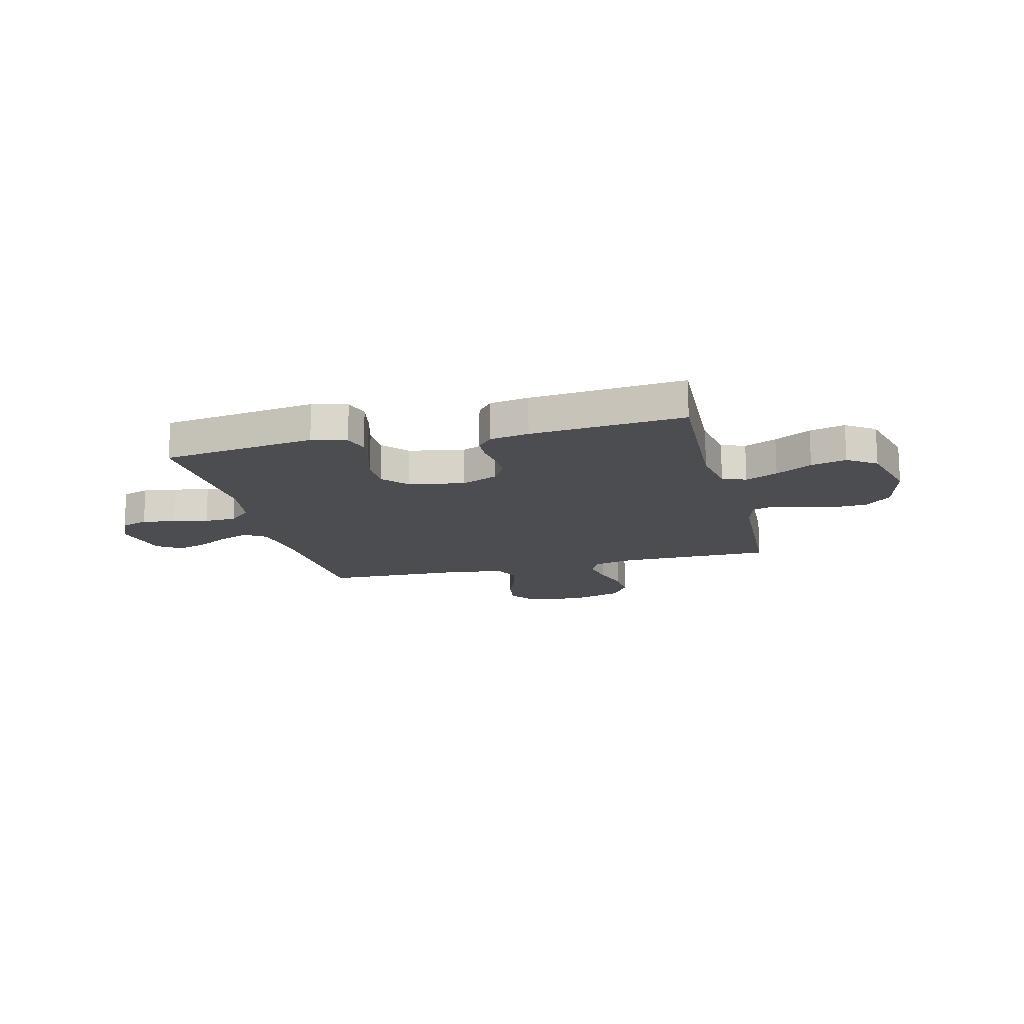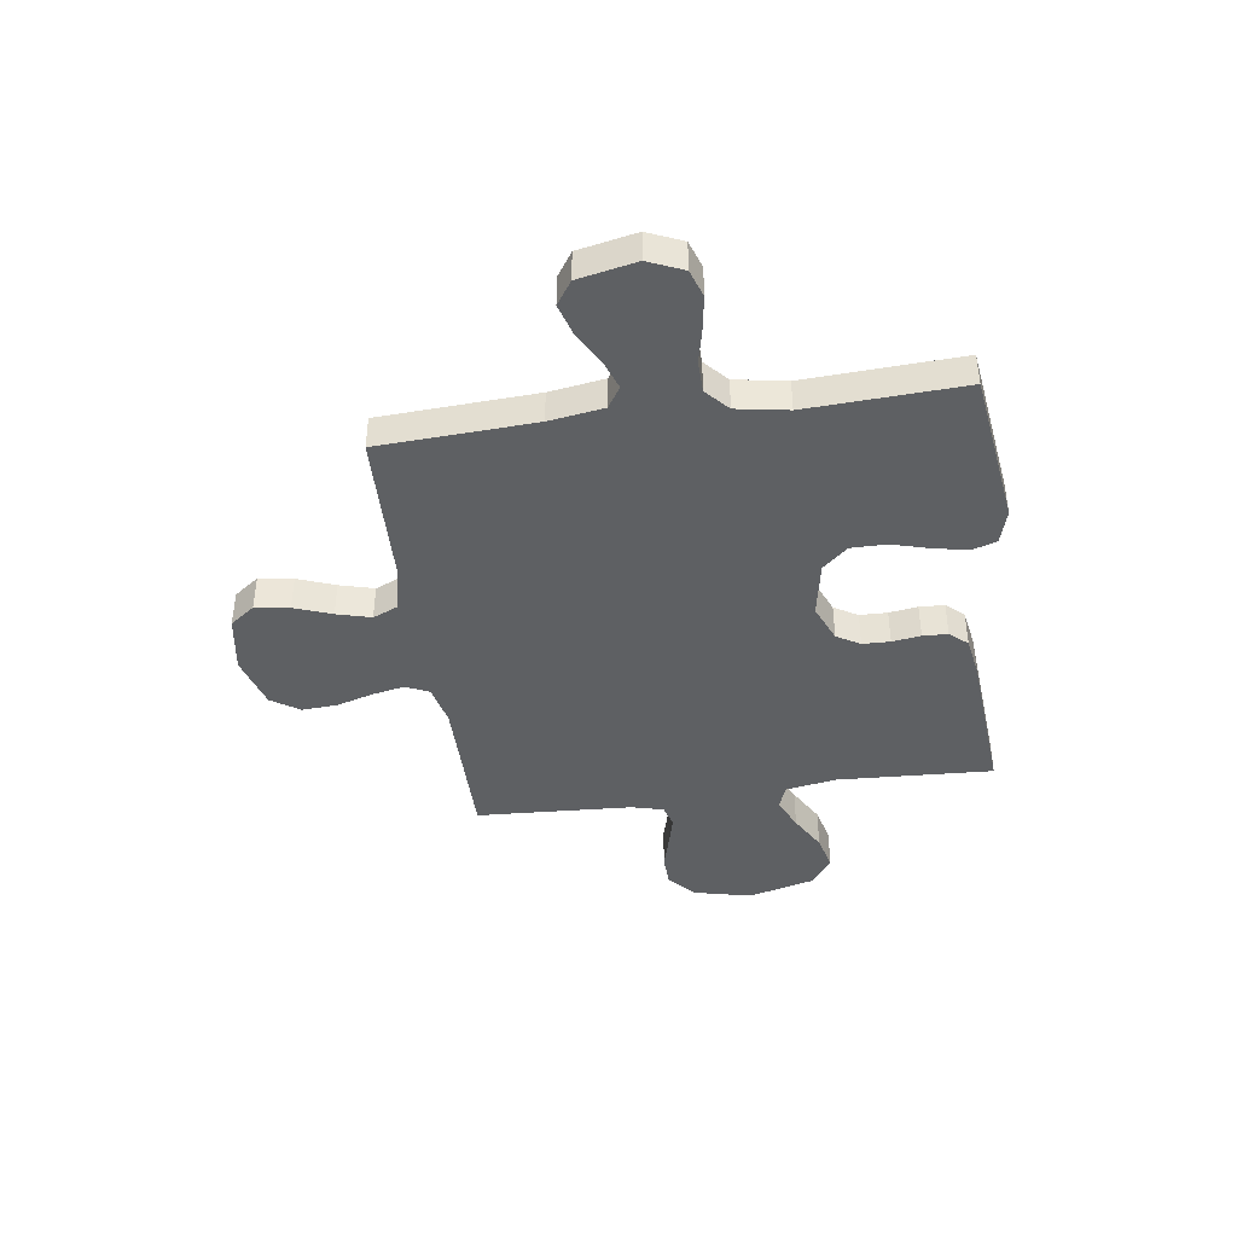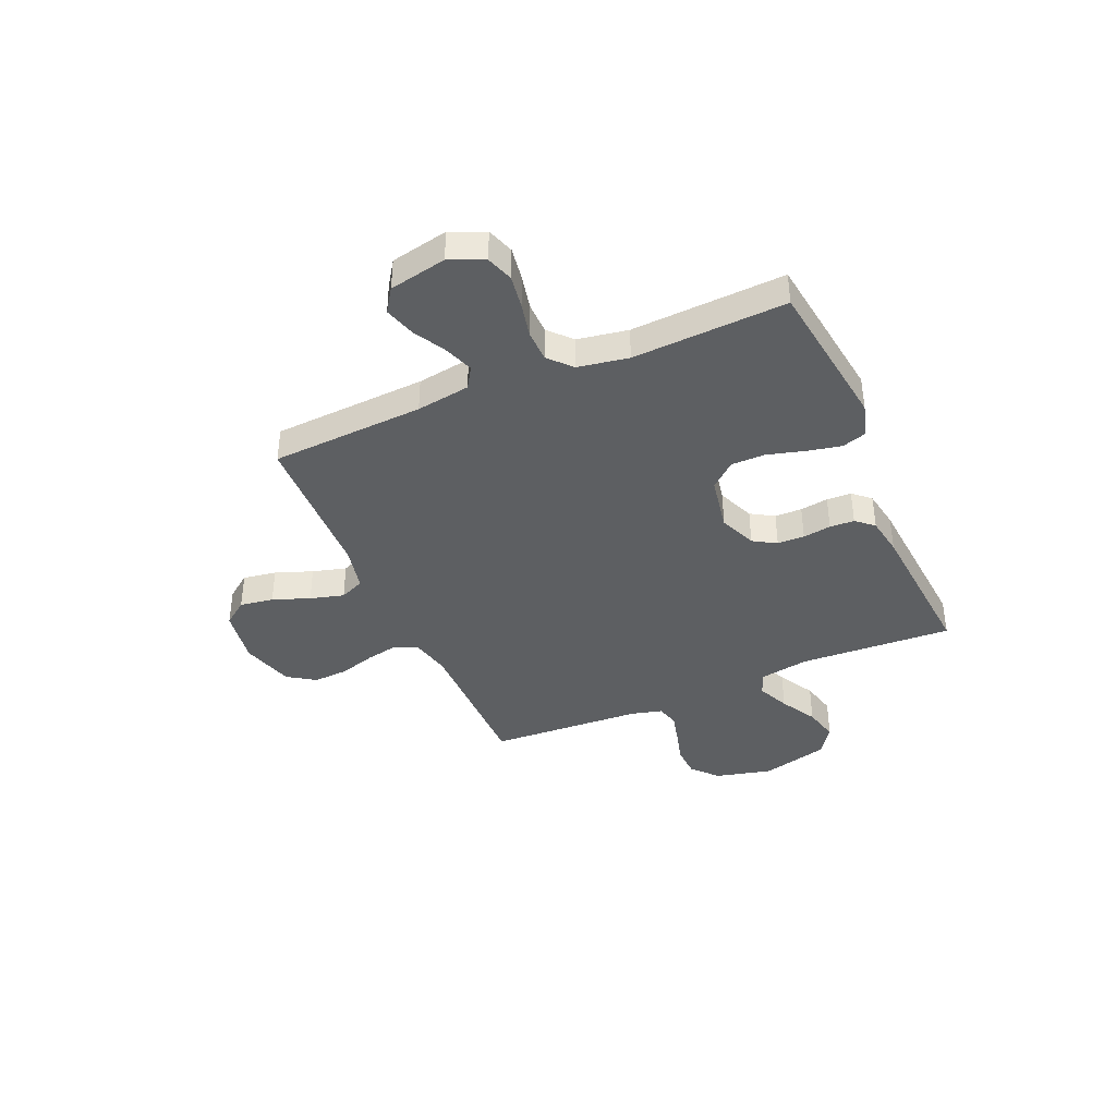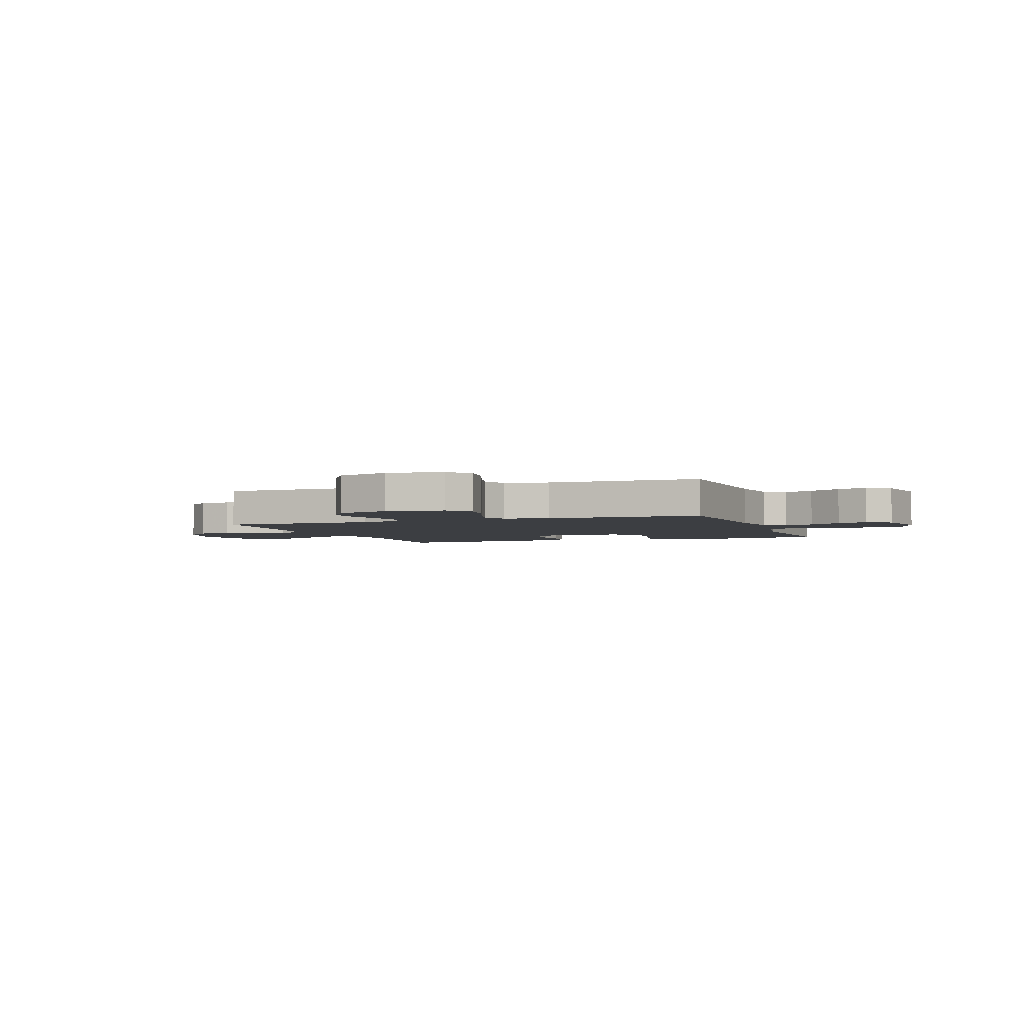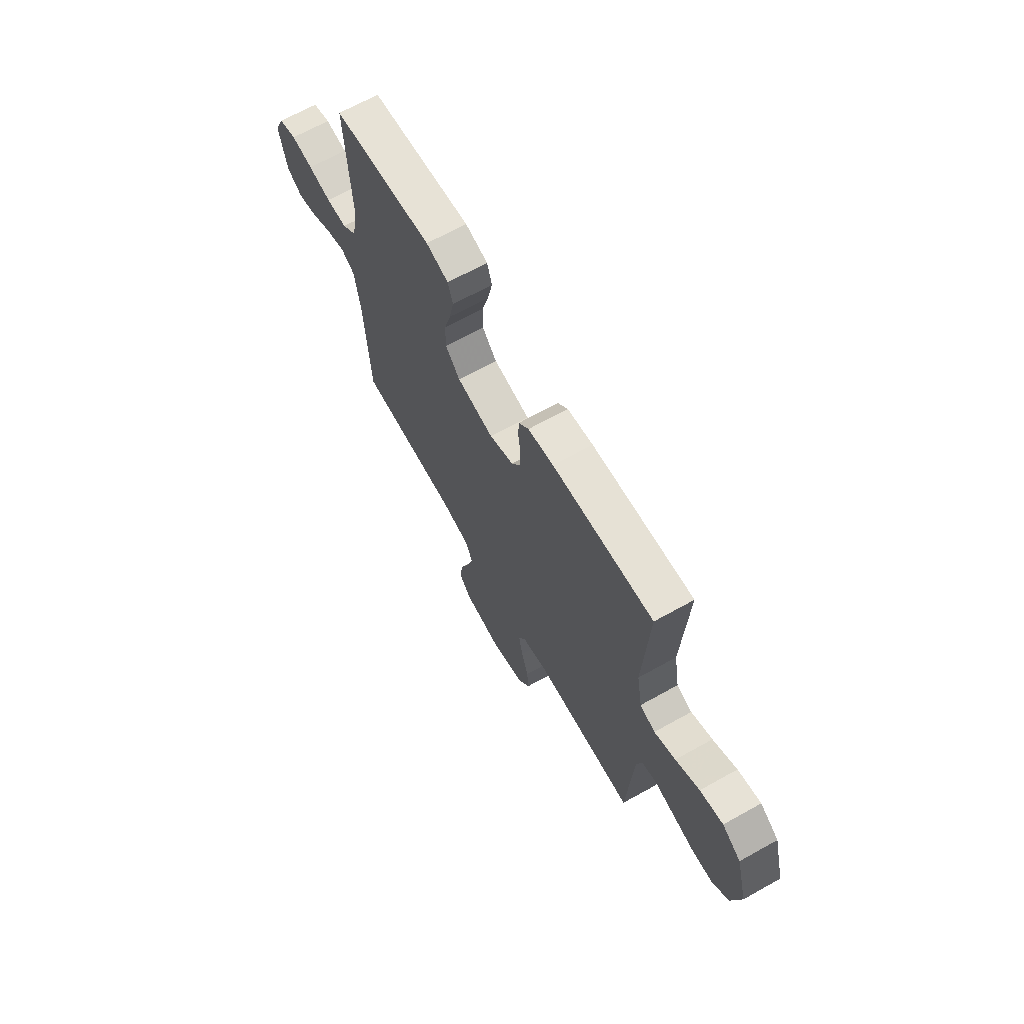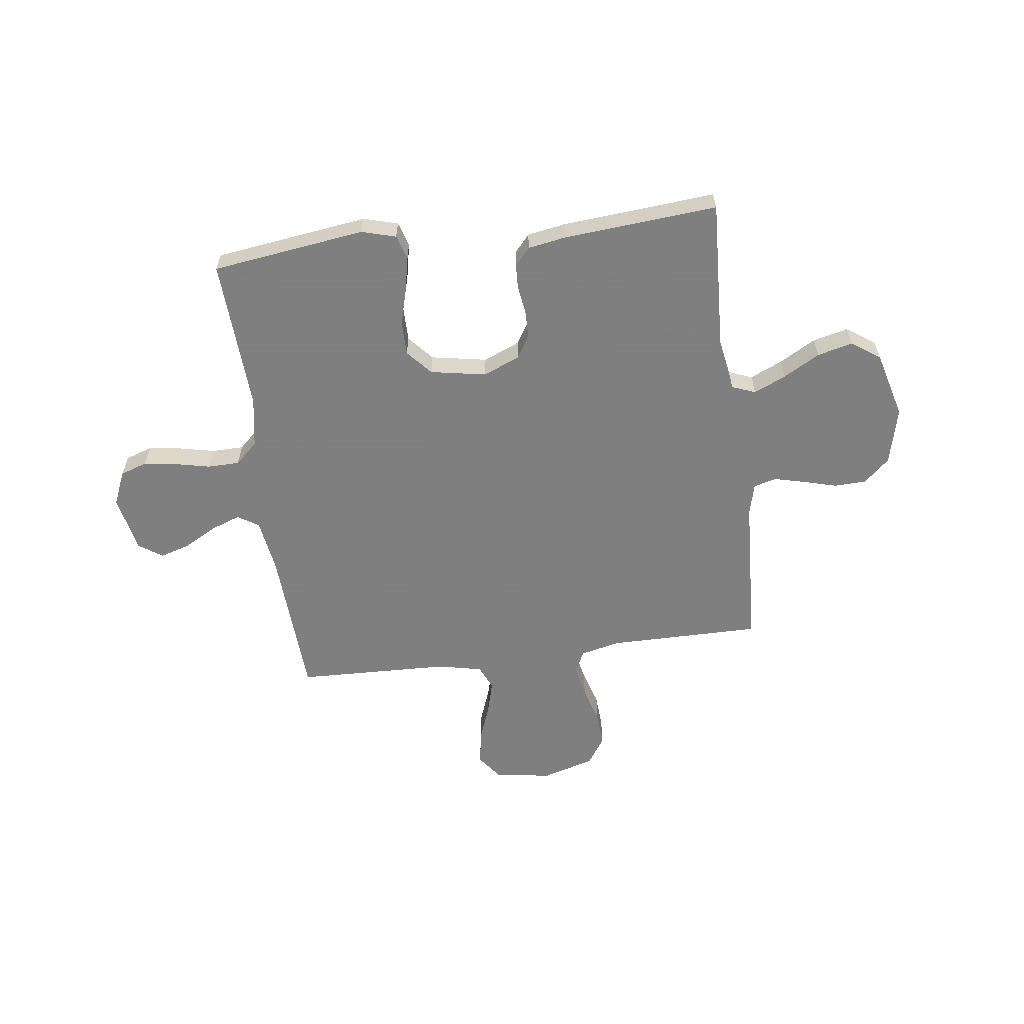
<metadata>
{"format":"obj","ext":"obj","renderer":"f3d","projection":"perspective","resolution":1024,"background":"white","views":[{"elev":-15.6,"azim":14.2,"up":"+Y"},{"elev":-42.1,"azim":-82.0,"up":"+Y"},{"elev":-39.6,"azim":-66.6,"up":"+Y"},{"elev":-3.2,"azim":-159.7,"up":"+Y"},{"elev":67.5,"azim":60.8,"up":"+Z"},{"elev":-59.9,"azim":7.5,"up":"+Y"}]}
</metadata>
<code>
v -0.5 0.07 0.5
v -0.2 0.07 0.54
v -0.133 0.07 0.521
v -0.118 0.07 0.473
v -0.132 0.07 0.406
v -0.152 0.07 0.334
v -0.152 0.07 0.267
v -0.109 0.07 0.218
v 0 0.07 0.198
v 0.072 0.07 0.228
v 0.099 0.07 0.273
v 0.1 0.07 0.326
v 0.092 0.07 0.381
v 0.094 0.07 0.429
v 0.124 0.07 0.463
v 0.2 0.07 0.476
v 0.5 0.07 0.5
v 0.485 0.07 0.2
v 0.502 0.07 0.103
v 0.548 0.07 0.085
v 0.611 0.07 0.113
v 0.682 0.07 0.153
v 0.751 0.07 0.17
v 0.807 0.07 0.131
v 0.842 0.07 0
v 0.815 0.07 -0.112
v 0.765 0.07 -0.157
v 0.702 0.07 -0.159
v 0.636 0.07 -0.141
v 0.576 0.07 -0.126
v 0.532 0.07 -0.138
v 0.516 0.07 -0.2
v 0.5 0.07 -0.5
v 0.2 0.07 -0.499
v 0.122 0.07 -0.517
v 0.101 0.07 -0.562
v 0.114 0.07 -0.625
v 0.135 0.07 -0.695
v 0.139 0.07 -0.763
v 0.103 0.07 -0.817
v 0 0.07 -0.847
v -0.111 0.07 -0.829
v -0.147 0.07 -0.781
v -0.137 0.07 -0.715
v -0.11 0.07 -0.643
v -0.092 0.07 -0.577
v -0.113 0.07 -0.529
v -0.2 0.07 -0.51
v -0.5 0.07 -0.5
v -0.516 0.07 -0.2
v -0.532 0.07 -0.095
v -0.573 0.07 -0.069
v -0.631 0.07 -0.09
v -0.694 0.07 -0.125
v -0.754 0.07 -0.143
v -0.8 0.07 -0.112
v -0.823 0.07 0
v -0.794 0.07 0.067
v -0.741 0.07 0.085
v -0.676 0.07 0.075
v -0.608 0.07 0.06
v -0.546 0.07 0.061
v -0.502 0.07 0.101
v -0.485 0.07 0.2
v -0.5 0 0.5
v -0.2 0 0.54
v -0.133 0 0.521
v -0.118 0 0.473
v -0.132 0 0.406
v -0.152 0 0.334
v -0.152 0 0.267
v -0.109 0 0.218
v 0 0 0.198
v 0.072 0 0.228
v 0.099 0 0.273
v 0.1 0 0.326
v 0.092 0 0.381
v 0.094 0 0.429
v 0.124 0 0.463
v 0.2 0 0.476
v 0.5 0 0.5
v 0.485 0 0.2
v 0.502 0 0.103
v 0.548 0 0.085
v 0.611 0 0.113
v 0.682 0 0.153
v 0.751 0 0.17
v 0.807 0 0.131
v 0.842 0 0
v 0.815 0 -0.112
v 0.765 0 -0.157
v 0.702 0 -0.159
v 0.636 0 -0.141
v 0.576 0 -0.126
v 0.532 0 -0.138
v 0.516 0 -0.2
v 0.5 0 -0.5
v 0.2 0 -0.499
v 0.122 0 -0.517
v 0.101 0 -0.562
v 0.114 0 -0.625
v 0.135 0 -0.695
v 0.139 0 -0.763
v 0.103 0 -0.817
v 0 0 -0.847
v -0.111 0 -0.829
v -0.147 0 -0.781
v -0.137 0 -0.715
v -0.11 0 -0.643
v -0.092 0 -0.577
v -0.113 0 -0.529
v -0.2 0 -0.51
v -0.5 0 -0.5
v -0.516 0 -0.2
v -0.532 0 -0.095
v -0.573 0 -0.069
v -0.631 0 -0.09
v -0.694 0 -0.125
v -0.754 0 -0.143
v -0.8 0 -0.112
v -0.823 0 0
v -0.794 0 0.067
v -0.741 0 0.085
v -0.676 0 0.075
v -0.608 0 0.06
v -0.546 0 0.061
v -0.502 0 0.101
v -0.485 0 0.2
f 59 60 61
f 58 59 61
f 57 58 61
f 56 57 61
f 55 56 61
f 54 55 61
f 53 54 61
f 52 53 61 62
f 51 52 62 63
f 48 49 50
f 51 63 64
f 50 51 64
f 48 50 64
f 47 48 64
f 43 44 45
f 42 43 45
f 41 42 45
f 40 41 45
f 39 40 45
f 38 39 45
f 37 38 45
f 36 37 45 46
f 35 36 46 47
f 32 33 34
f 35 47 64
f 34 35 64
f 32 34 64
f 31 32 64
f 27 28 29
f 26 27 29
f 25 26 29
f 24 25 29
f 23 24 29
f 22 23 29
f 21 22 29
f 20 21 29 30
f 30 31 64
f 20 30 64
f 19 20 64
f 16 17 18
f 15 16 18
f 14 15 18
f 13 14 18
f 12 13 18
f 11 12 18 19
f 4 5 6
f 3 4 6
f 2 3 6
f 1 2 6
f 64 1 6
f 64 6 7
f 10 11 19
f 9 10 19
f 8 9 19 64
f 7 8 64
f 125 124 123
f 125 123 122
f 125 122 121
f 125 121 120
f 125 120 119
f 125 119 118
f 125 118 117
f 126 125 117 116
f 127 126 116 115
f 114 113 112
f 128 127 115
f 128 115 114
f 128 114 112
f 128 112 111
f 109 108 107
f 109 107 106
f 109 106 105
f 109 105 104
f 109 104 103
f 109 103 102
f 109 102 101
f 110 109 101 100
f 111 110 100 99
f 98 97 96
f 128 111 99
f 128 99 98
f 128 98 96
f 128 96 95
f 93 92 91
f 93 91 90
f 93 90 89
f 93 89 88
f 93 88 87
f 93 87 86
f 93 86 85
f 94 93 85 84
f 128 95 94
f 128 94 84
f 128 84 83
f 82 81 80
f 82 80 79
f 82 79 78
f 82 78 77
f 82 77 76
f 83 82 76 75
f 70 69 68
f 70 68 67
f 70 67 66
f 70 66 65
f 70 65 128
f 71 70 128
f 83 75 74
f 83 74 73
f 128 83 73 72
f 128 72 71
f 1 65 66 2
f 2 66 67 3
f 3 67 68 4
f 4 68 69 5
f 5 69 70 6
f 6 70 71 7
f 7 71 72 8
f 8 72 73 9
f 9 73 74 10
f 10 74 75 11
f 11 75 76 12
f 12 76 77 13
f 13 77 78 14
f 14 78 79 15
f 15 79 80 16
f 16 80 81 17
f 17 81 82 18
f 18 82 83 19
f 19 83 84 20
f 20 84 85 21
f 21 85 86 22
f 22 86 87 23
f 23 87 88 24
f 24 88 89 25
f 25 89 90 26
f 26 90 91 27
f 27 91 92 28
f 28 92 93 29
f 29 93 94 30
f 30 94 95 31
f 31 95 96 32
f 32 96 97 33
f 33 97 98 34
f 34 98 99 35
f 35 99 100 36
f 36 100 101 37
f 37 101 102 38
f 38 102 103 39
f 39 103 104 40
f 40 104 105 41
f 41 105 106 42
f 42 106 107 43
f 43 107 108 44
f 44 108 109 45
f 45 109 110 46
f 46 110 111 47
f 47 111 112 48
f 48 112 113 49
f 49 113 114 50
f 50 114 115 51
f 51 115 116 52
f 52 116 117 53
f 53 117 118 54
f 54 118 119 55
f 55 119 120 56
f 56 120 121 57
f 57 121 122 58
f 58 122 123 59
f 59 123 124 60
f 60 124 125 61
f 61 125 126 62
f 62 126 127 63
f 63 127 128 64
f 64 128 65 1

</code>
